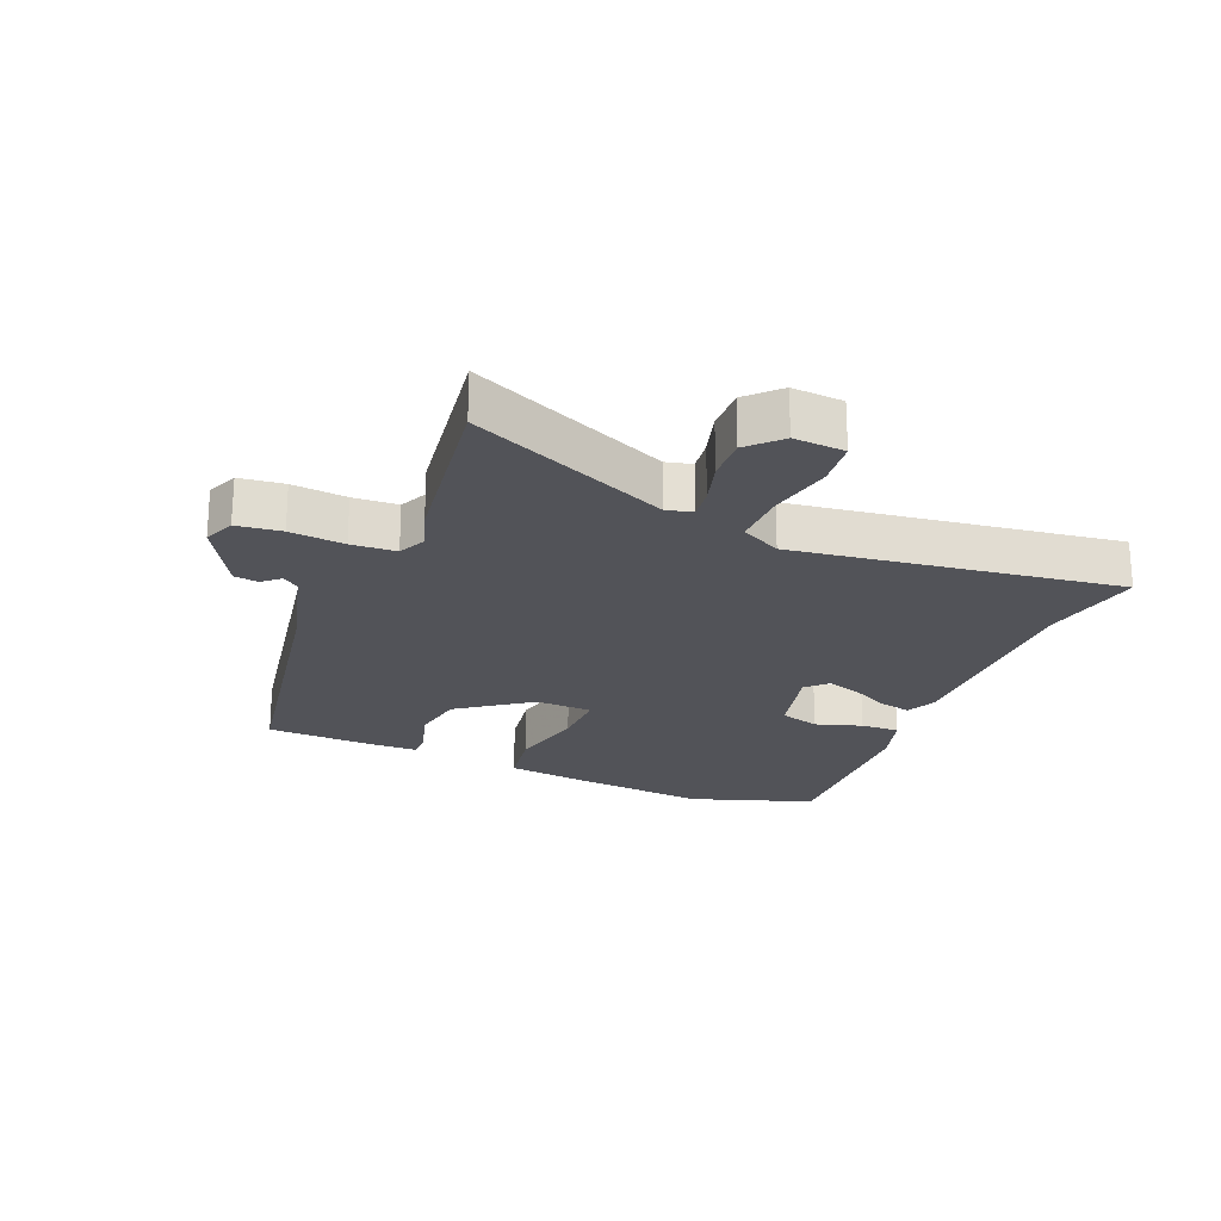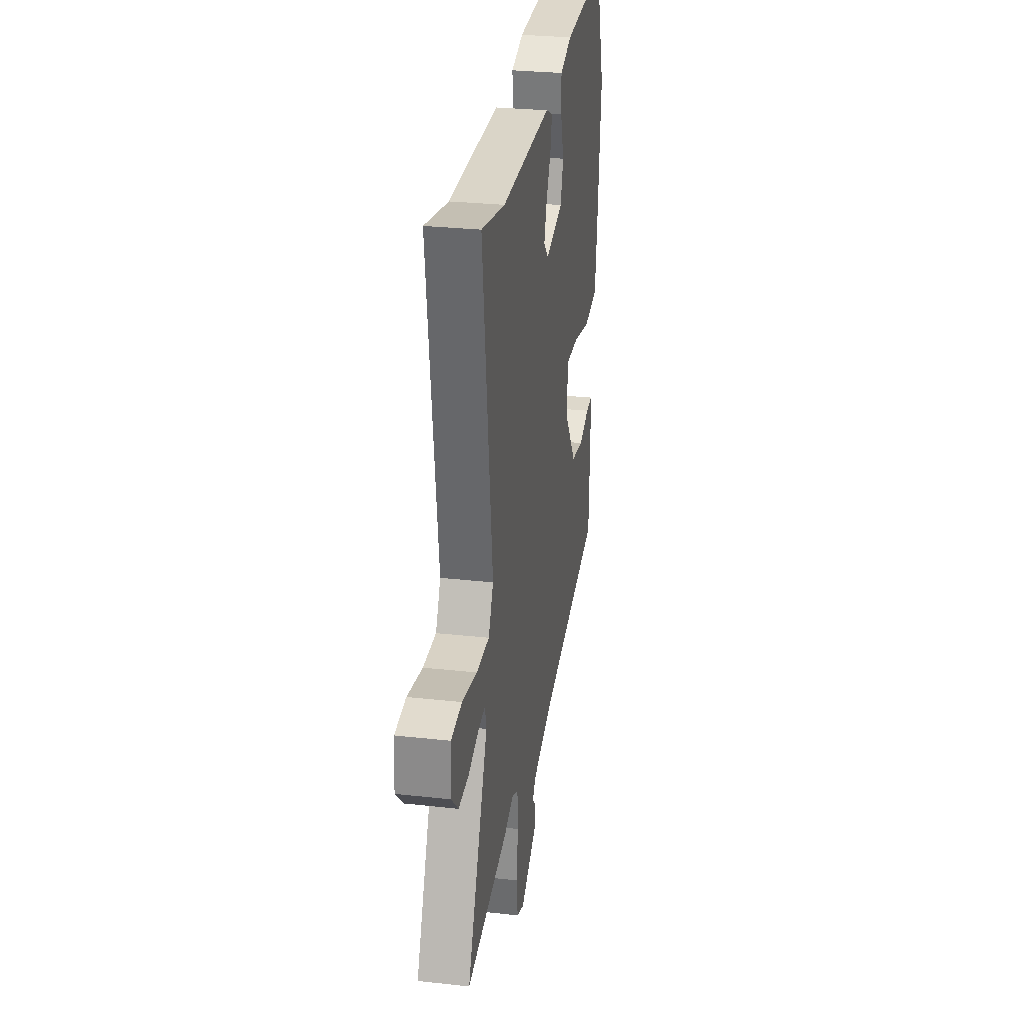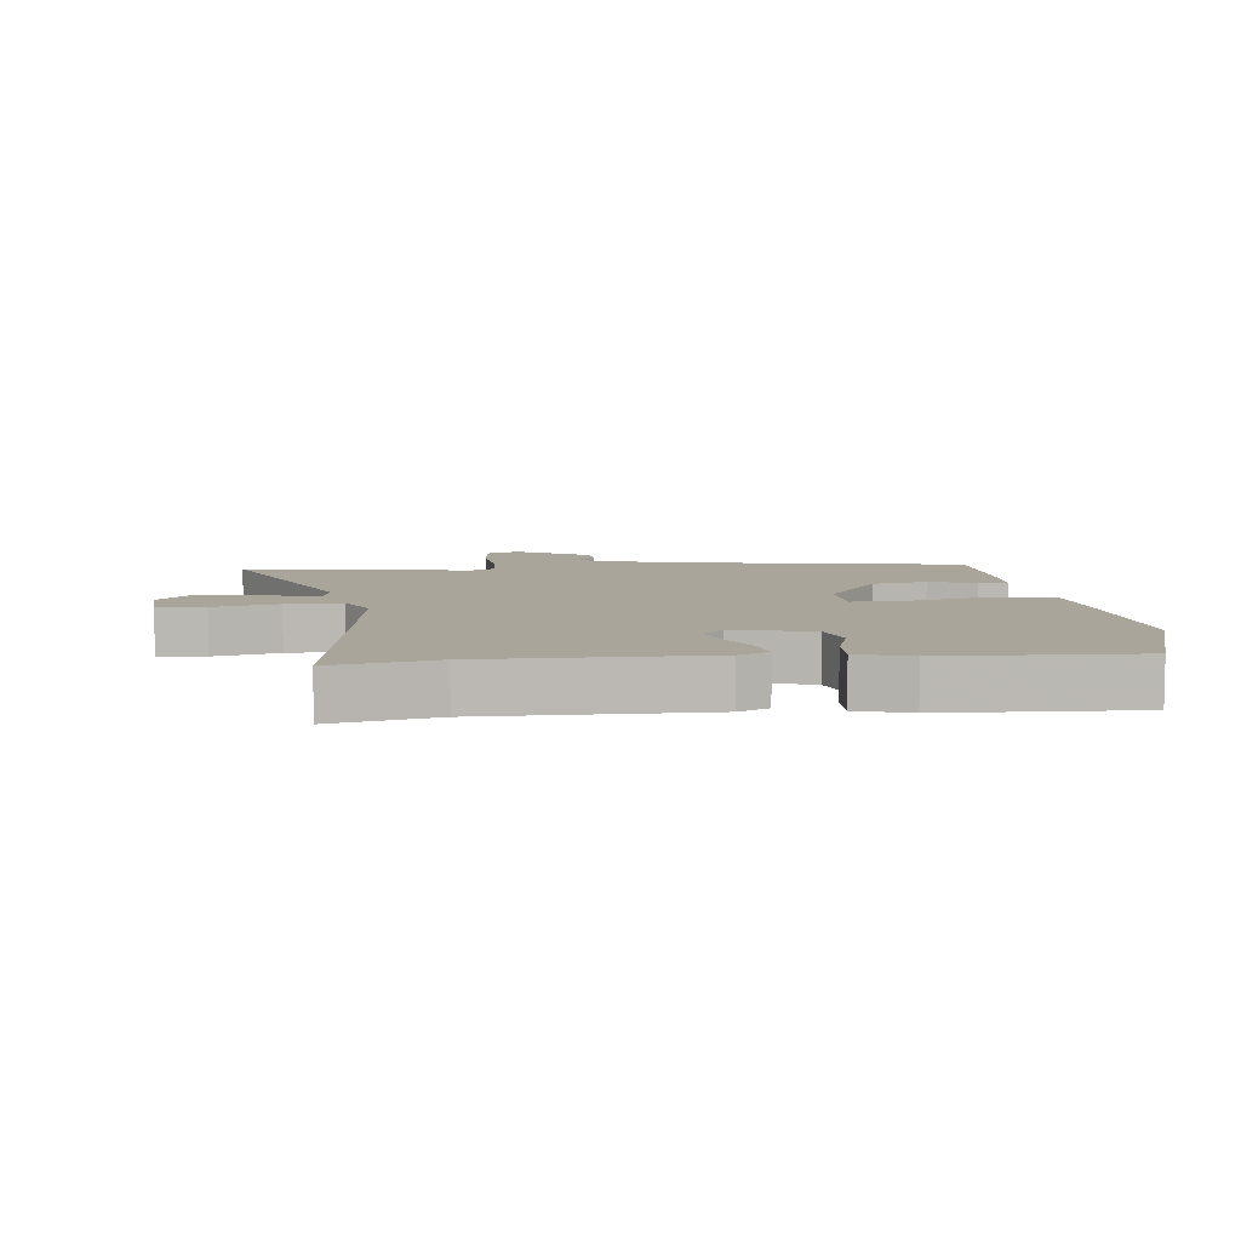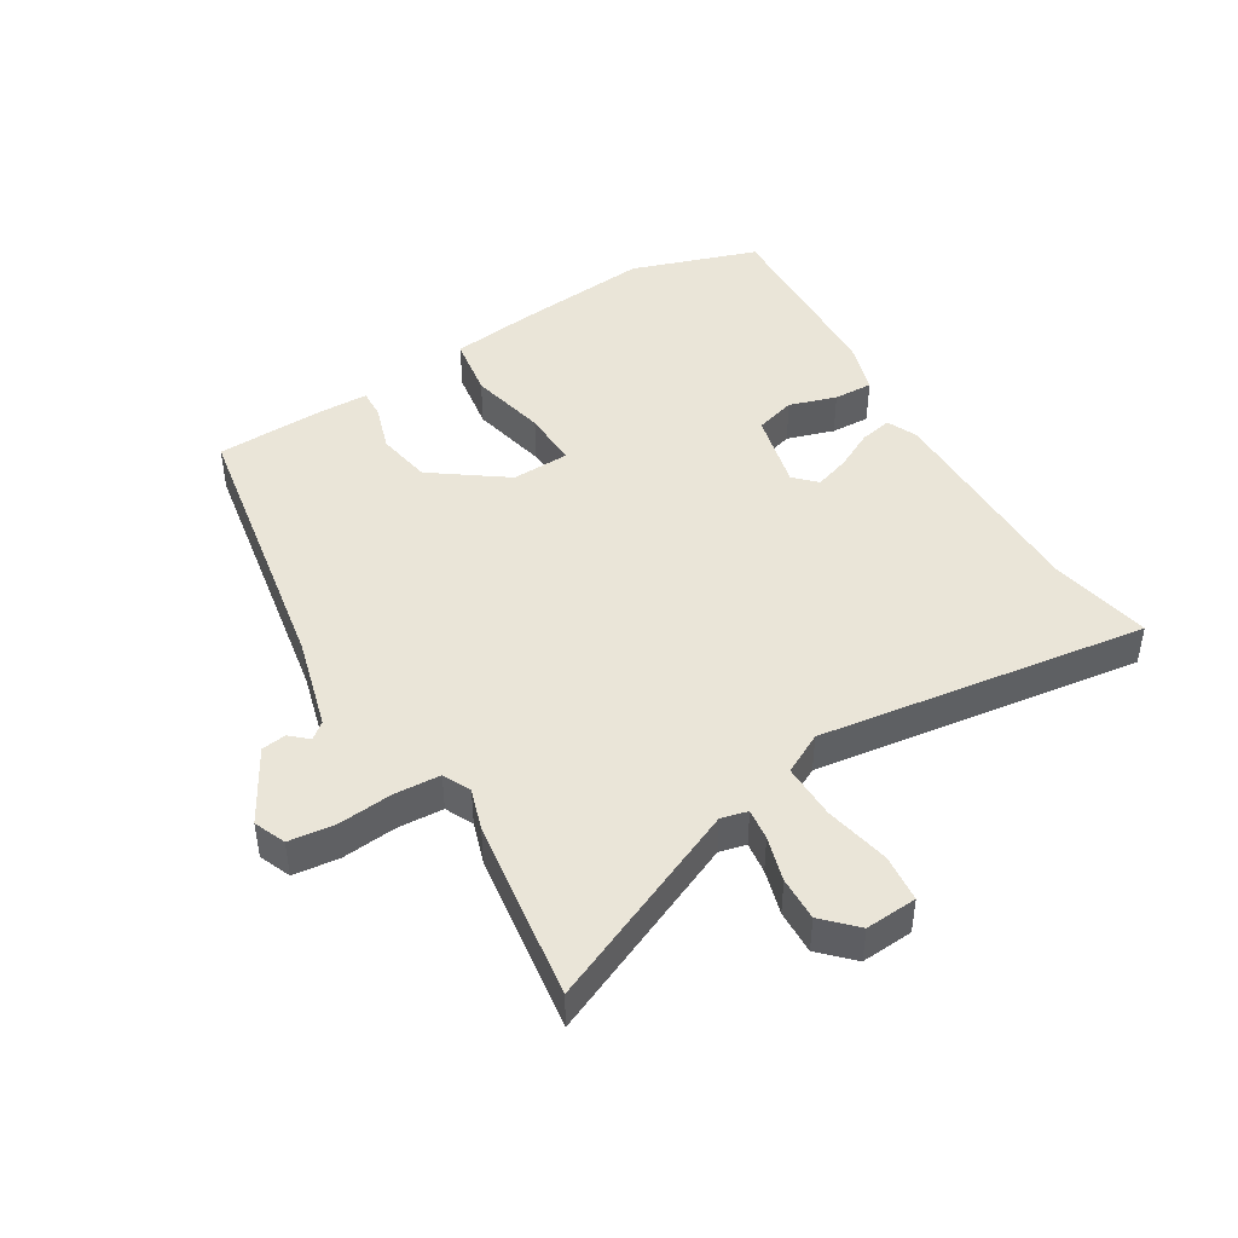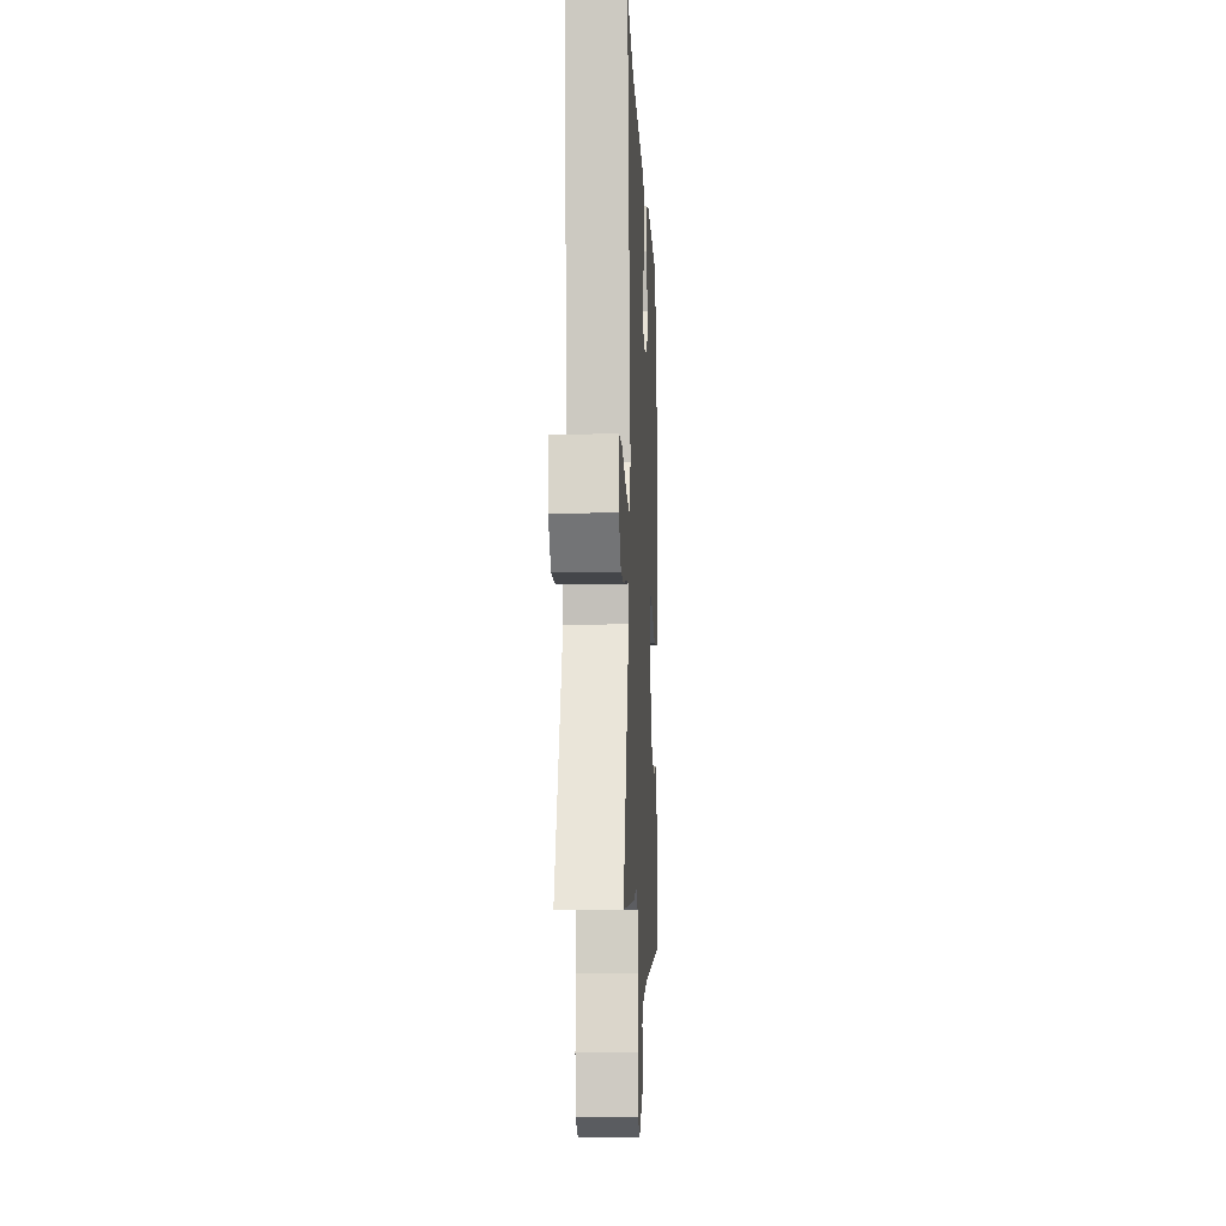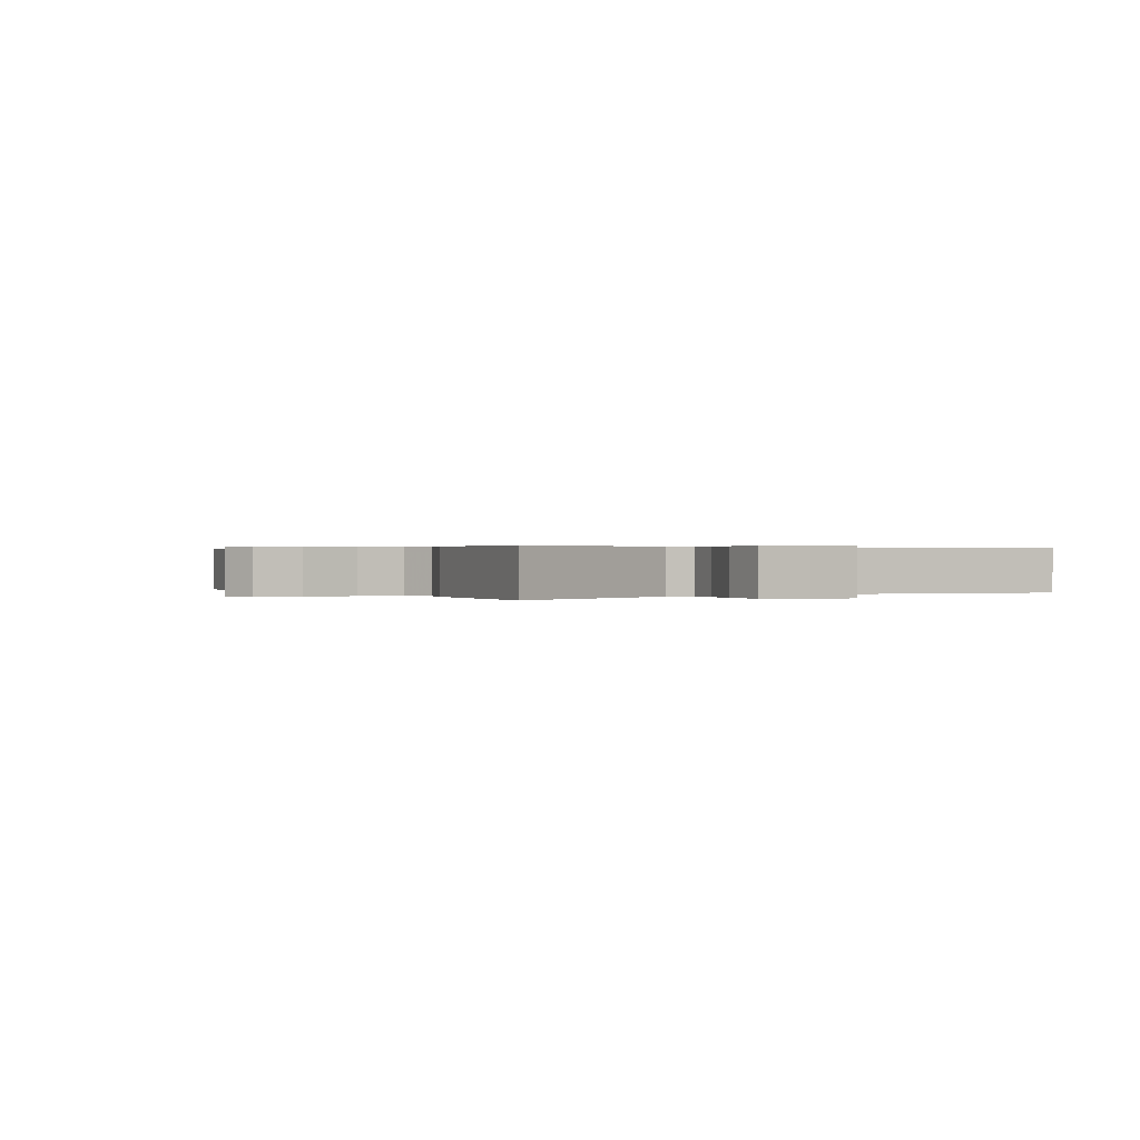
<metadata>
{"format":"obj","ext":"obj","renderer":"f3d","projection":"perspective","resolution":1024,"background":"white","views":[{"elev":-22.7,"azim":-112.1,"up":"+Y"},{"elev":28.9,"azim":-80.6,"up":"+Z"},{"elev":7.7,"azim":-6.1,"up":"+Y"},{"elev":45.1,"azim":-120.9,"up":"+Y"},{"elev":-11.3,"azim":-87.5,"up":"+Z"},{"elev":0.3,"azim":-121.1,"up":"+Y"}]}
</metadata>
<code>
v 0.488 0.07 -0.466
v 0.045 0.07 -0.541
v -0.101 0.07 -0.58
v -0.122 0.07 -0.606
v -0.097 0.07 -0.634
v -0.103 0.07 -0.673
v -0.218 0.07 -0.737
v -0.268 0.07 -0.716
v -0.276 0.07 -0.644
v -0.267 0.07 -0.556
v -0.271 0.07 -0.484
v -0.315 0.07 -0.463
v -0.381 0.07 -0.484
v -0.669 0.07 -0.523
v -0.527 0.07 -0.205
v -0.537 0.07 -0.163
v -0.587 0.07 -0.169
v -0.658 0.07 -0.189
v -0.728 0.07 -0.191
v -0.777 0.07 -0.142
v -0.771 0.07 -0.06
v -0.696 0.07 -0.053
v -0.593 0.07 -0.075
v -0.505 0.07 -0.077
v -0.471 0.07 -0.013
v -0.54 0.07 0.508
v -0.377 0.07 0.475
v -0.03 0.07 0.476
v 0.018 0.07 0.454
v 0.007 0.07 0.403
v -0.025 0.07 0.342
v -0.044 0.07 0.286
v -0.011 0.07 0.253
v 0.113 0.07 0.282
v 0.132 0.07 0.346
v 0.109 0.07 0.421
v 0.107 0.07 0.483
v 0.191 0.07 0.508
v 0.494 0.07 0.519
v 0.56 0.07 0.318
v 0.537 0.07 0.096
v 0.52 0.07 -0.031
v 0.422 0.07 -0.046
v 0.299 0.07 -0.018
v 0.208 0.07 -0.015
v 0.204 0.07 -0.107
v 0.287 0.07 -0.223
v 0.374 0.07 -0.239
v 0.448 0.07 -0.216
v 0.494 0.07 -0.214
v 0.495 0.07 -0.294
v 0.488 0 -0.466
v 0.045 0 -0.541
v -0.101 0 -0.58
v -0.122 0 -0.606
v -0.097 0 -0.634
v -0.103 0 -0.673
v -0.218 0 -0.737
v -0.268 0 -0.716
v -0.276 0 -0.644
v -0.267 0 -0.556
v -0.271 0 -0.484
v -0.315 0 -0.463
v -0.381 0 -0.484
v -0.669 0 -0.523
v -0.527 0 -0.205
v -0.537 0 -0.163
v -0.587 0 -0.169
v -0.658 0 -0.189
v -0.728 0 -0.191
v -0.777 0 -0.142
v -0.771 0 -0.06
v -0.696 0 -0.053
v -0.593 0 -0.075
v -0.505 0 -0.077
v -0.471 0 -0.013
v -0.54 0 0.508
v -0.377 0 0.475
v -0.03 0 0.476
v 0.018 0 0.454
v 0.007 0 0.403
v -0.025 0 0.342
v -0.044 0 0.286
v -0.011 0 0.253
v 0.113 0 0.282
v 0.132 0 0.346
v 0.109 0 0.421
v 0.107 0 0.483
v 0.191 0 0.508
v 0.494 0 0.519
v 0.56 0 0.318
v 0.537 0 0.096
v 0.52 0 -0.031
v 0.422 0 -0.046
v 0.299 0 -0.018
v 0.208 0 -0.015
v 0.204 0 -0.107
v 0.287 0 -0.223
v 0.374 0 -0.239
v 0.448 0 -0.216
v 0.494 0 -0.214
v 0.495 0 -0.294
f 51 1 2
f 50 51 2
f 49 50 2
f 48 49 2
f 47 48 2 3
f 46 47 3
f 45 46 3 4
f 42 43 44
f 41 42 44
f 40 41 44
f 39 40 44
f 38 39 44
f 37 38 44
f 36 37 44
f 35 36 44
f 34 35 44 45
f 33 34 45 4
f 29 30 31
f 28 29 31
f 27 28 31
f 27 31 32
f 26 27 32
f 25 26 32
f 32 33 4
f 25 32 4
f 24 25 4
f 21 22 23
f 20 21 23
f 19 20 23
f 18 19 23
f 17 18 23
f 16 17 23 24
f 12 13 14 15
f 15 16 24
f 12 15 24
f 11 12 24
f 8 9 10
f 7 8 10
f 6 7 10
f 5 6 10
f 4 5 10
f 4 10 11
f 4 11 24
f 53 52 102
f 53 102 101
f 53 101 100
f 53 100 99
f 54 53 99 98
f 54 98 97
f 55 54 97 96
f 95 94 93
f 95 93 92
f 95 92 91
f 95 91 90
f 95 90 89
f 95 89 88
f 95 88 87
f 95 87 86
f 96 95 86 85
f 55 96 85 84
f 82 81 80
f 82 80 79
f 82 79 78
f 83 82 78
f 83 78 77
f 83 77 76
f 55 84 83
f 55 83 76
f 55 76 75
f 74 73 72
f 74 72 71
f 74 71 70
f 74 70 69
f 74 69 68
f 75 74 68 67
f 66 65 64 63
f 75 67 66
f 75 66 63
f 75 63 62
f 61 60 59
f 61 59 58
f 61 58 57
f 61 57 56
f 61 56 55
f 62 61 55
f 75 62 55
f 1 52 53 2
f 2 53 54 3
f 3 54 55 4
f 4 55 56 5
f 5 56 57 6
f 6 57 58 7
f 7 58 59 8
f 8 59 60 9
f 9 60 61 10
f 10 61 62 11
f 11 62 63 12
f 12 63 64 13
f 13 64 65 14
f 14 65 66 15
f 15 66 67 16
f 16 67 68 17
f 17 68 69 18
f 18 69 70 19
f 19 70 71 20
f 20 71 72 21
f 21 72 73 22
f 22 73 74 23
f 23 74 75 24
f 24 75 76 25
f 25 76 77 26
f 26 77 78 27
f 27 78 79 28
f 28 79 80 29
f 29 80 81 30
f 30 81 82 31
f 31 82 83 32
f 32 83 84 33
f 33 84 85 34
f 34 85 86 35
f 35 86 87 36
f 36 87 88 37
f 37 88 89 38
f 38 89 90 39
f 39 90 91 40
f 40 91 92 41
f 41 92 93 42
f 42 93 94 43
f 43 94 95 44
f 44 95 96 45
f 45 96 97 46
f 46 97 98 47
f 47 98 99 48
f 48 99 100 49
f 49 100 101 50
f 50 101 102 51
f 51 102 52 1

</code>
